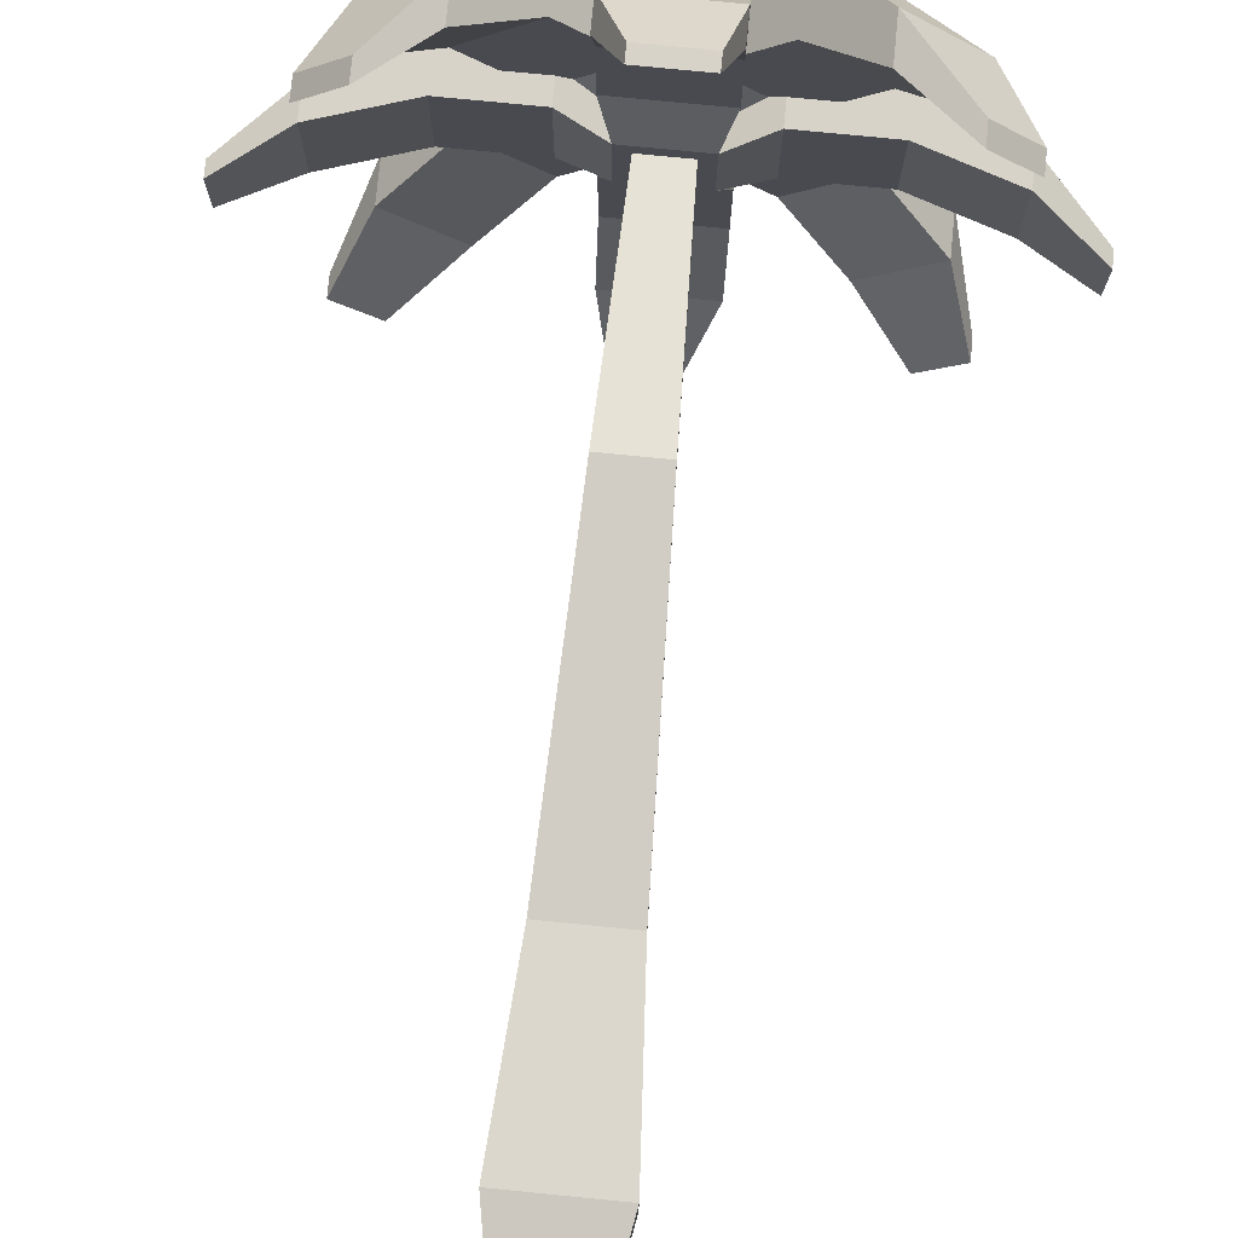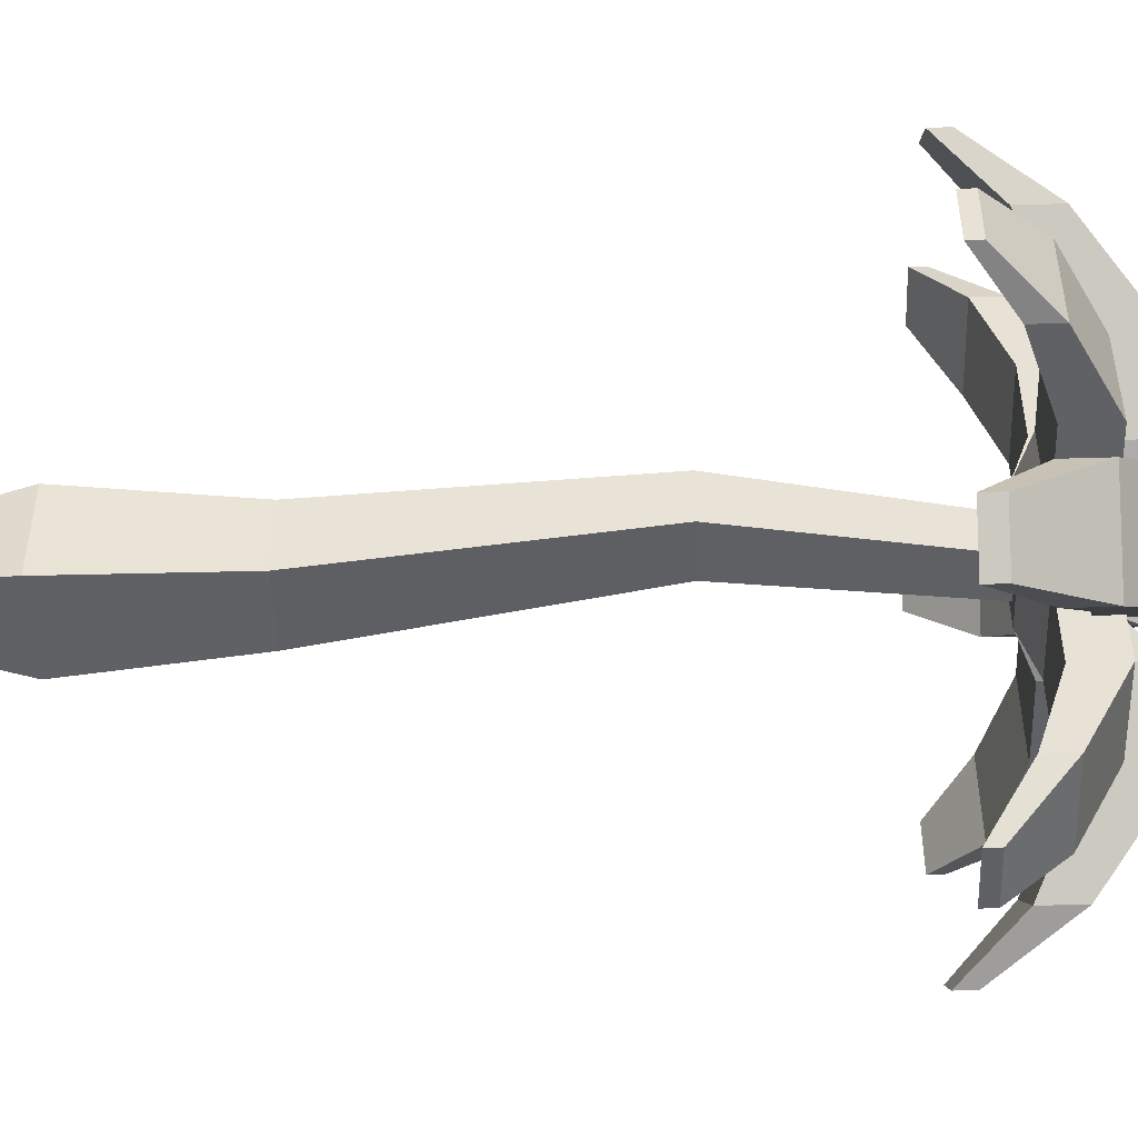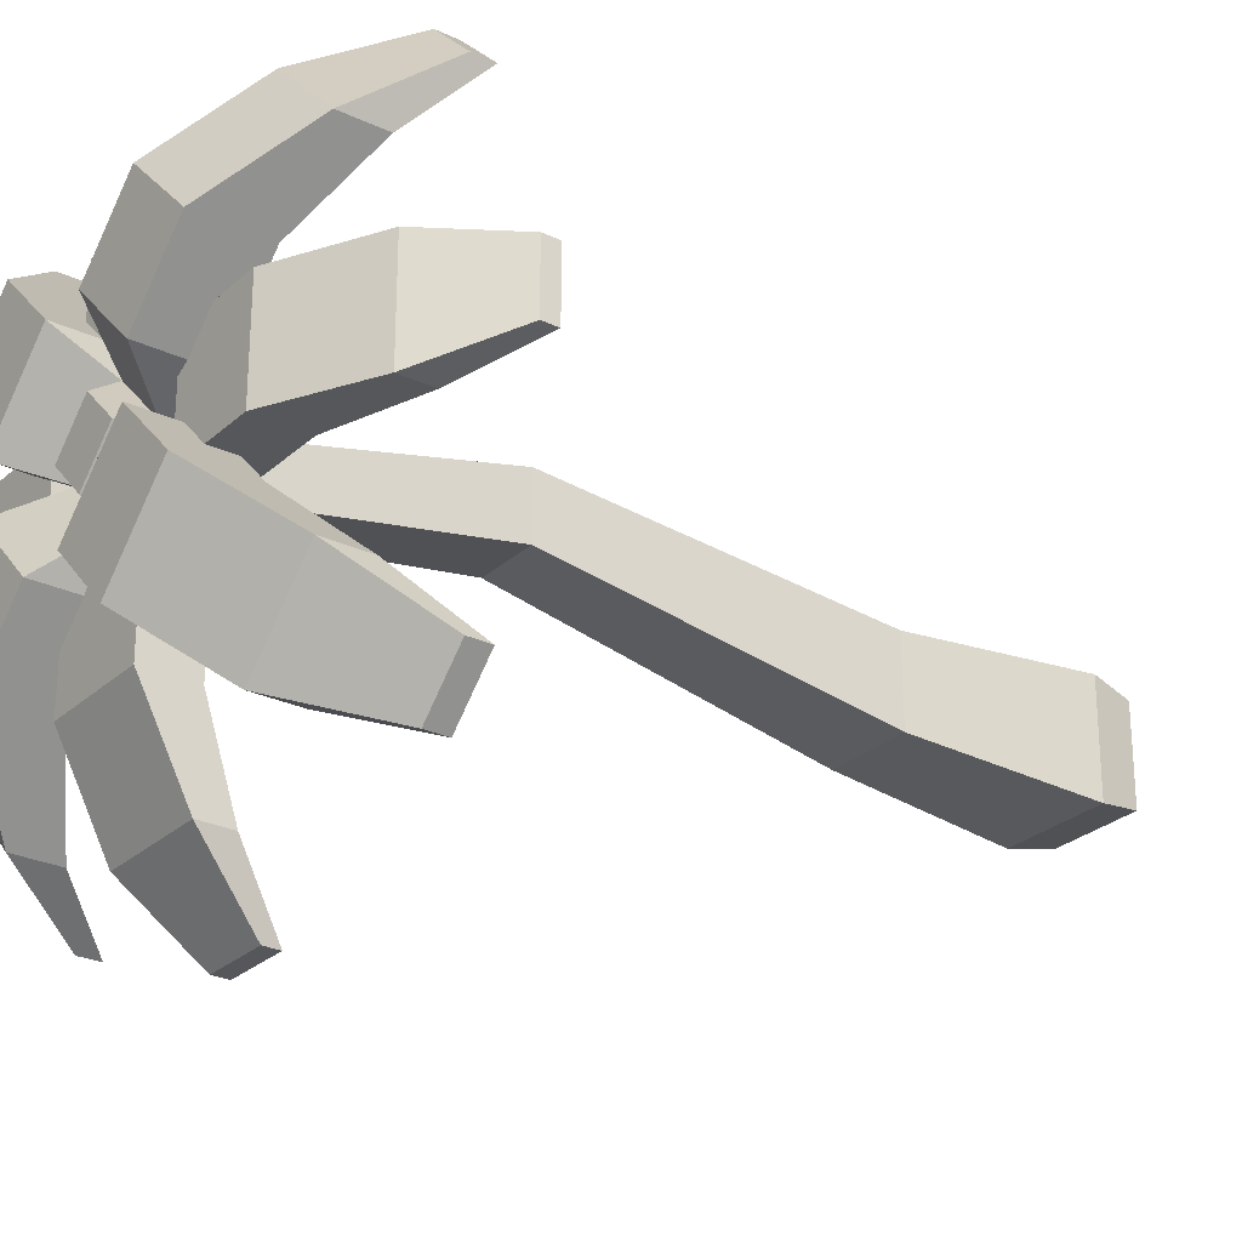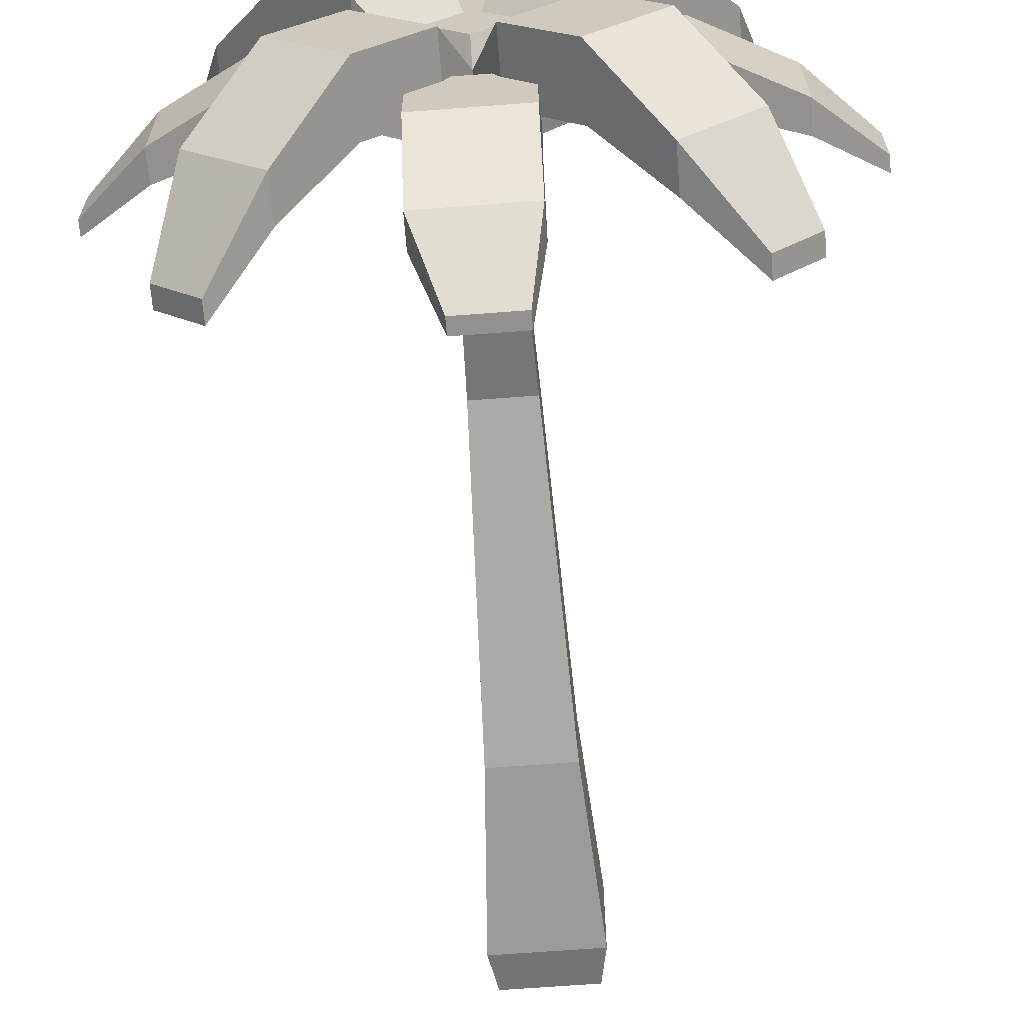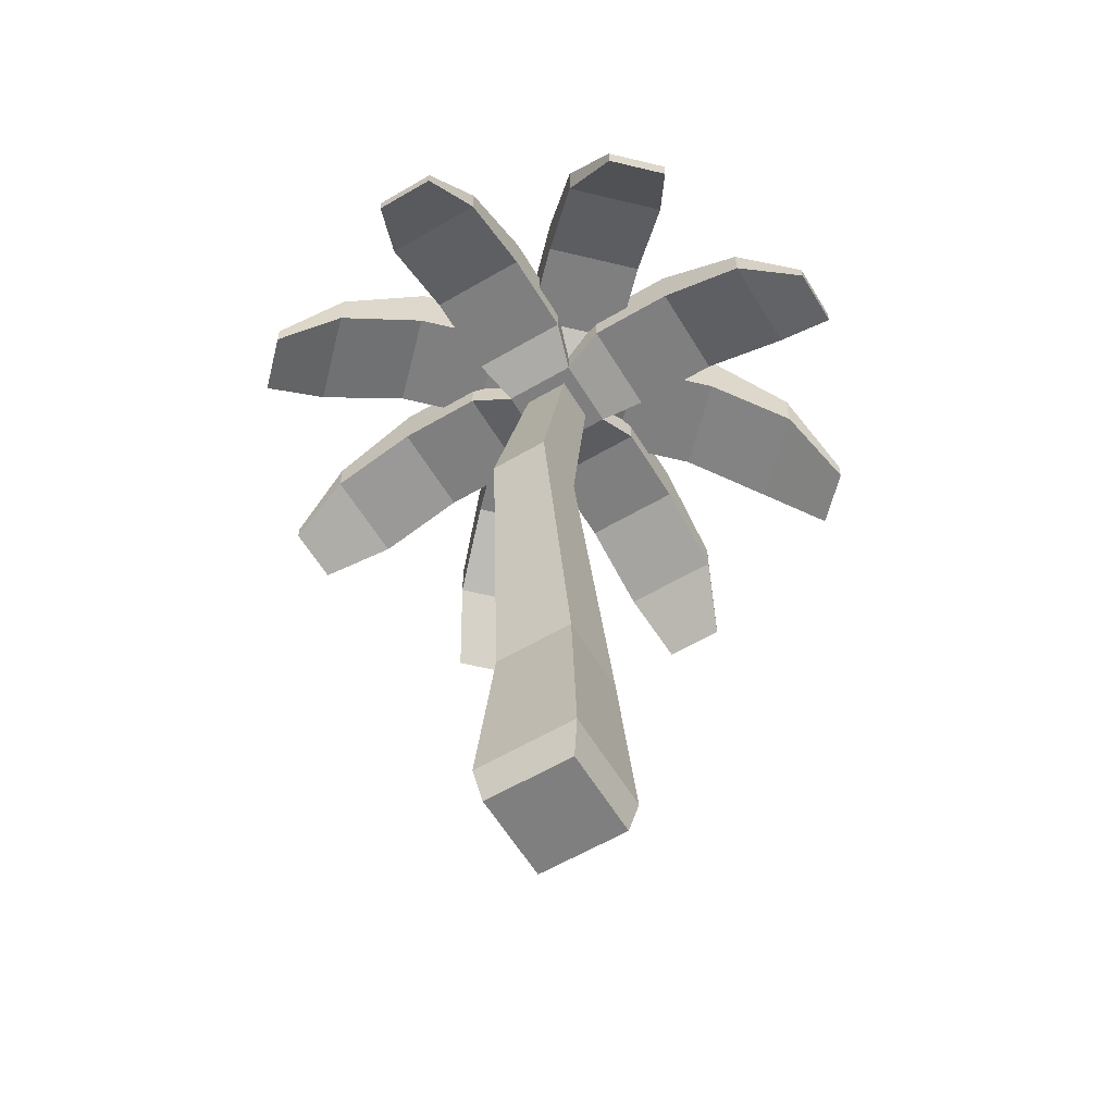
<metadata>
{"format":"obj","ext":"obj","renderer":"f3d","projection":"perspective","resolution":1024,"background":"white","views":[{"elev":77.0,"azim":5.6,"up":"+Z"},{"elev":-48.4,"azim":92.0,"up":"+Z"},{"elev":-26.9,"azim":-126.3,"up":"+Z"},{"elev":-66.1,"azim":-175.6,"up":"+Z"},{"elev":-59.9,"azim":31.0,"up":"+Y"}]}
</metadata>
<code>
g Mesh1 Group2 Group1 Model
v 1.349 1.065 -1.731
v 1.797 0.1992 -1.789
v 1.291 0.1992 -1.789
f 1 2 3
v 1.738 1.065 -1.731
f 2 1 4
v 1.4 2.59 -1.466
f 5 4 1
v 1.688 2.59 -1.466
f 4 5 6
v 1.431 3.724 -1.656
f 7 6 5
v 1.656 3.724 -1.656
f 6 7 8
v 1.656 3.724 -1.431
f 7 9 8
v 1.431 3.724 -1.431
f 9 7 10
f 5 10 7
v 1.4 2.59 -1.177
f 10 5 11
v 1.349 1.065 -1.341
f 5 12 11
f 12 5 1
f 3 12 1
v 1.291 0.1992 -1.283
f 12 3 13
v 1.326 0 -1.319
f 3 14 13
v 1.326 0 -1.754
f 14 3 15
v 1.761 0 -1.754
f 3 16 15
f 16 3 2
v 1.761 0 -1.319
f 2 17 16
v 1.797 0.1992 -1.283
f 17 2 18
v 1.738 1.065 -1.341
f 2 19 18
f 19 2 4
f 6 19 4
v 1.688 2.59 -1.177
f 19 6 20
f 6 9 20
f 9 6 8
f 9 11 20
f 11 9 10
f 12 20 11
f 20 12 19
f 13 19 12
f 19 13 18
f 14 18 13
f 18 14 17
f 14 16 17
f 16 14 15
g Mesh2 Group3 Group1 Model
v 1.937 3.813 -1.302
v 1.725 3.848 -1.362
v 1.725 3.724 -1.362
f 21 22 23
v 1.937 3.928 -1.302
f 22 21 24
v 2.128 3.928 -1.302
f 21 25 24
v 2.359 4.047 -1.302
f 21 26 25
v 2.359 3.813 -1.302
f 26 21 27
v 2.359 3.813 -1.786
f 21 28 27
v 1.937 3.813 -1.786
f 28 21 29
f 23 29 21
v 1.725 3.724 -1.725
f 29 23 30
v 1.656 3.724 -1.431
f 23 31 30
v 1.431 3.724 -1.431
f 23 32 31
v 1.362 3.724 -1.362
f 33 32 23
f 32 33 7
v 1.362 3.724 -1.725
f 34 7 33
f 7 34 30
v 1.786 3.813 -1.937
f 34 35 30
v 1.302 3.813 -1.937
f 35 34 36
v 1.319 3.928 -1.875
f 34 37 36
v 1.362 3.848 -1.725
f 37 34 38
v 1.151 3.813 -1.786
f 39 38 34
v 1.151 3.928 -1.786
f 38 39 40
v 0.9597 3.928 -1.786
f 40 39 41
v 0.7284 4.047 -1.786
f 39 42 41
v 0.7284 3.813 -1.786
f 42 39 43
v 0.7284 3.813 -1.302
f 39 44 43
v 1.151 3.813 -1.302
f 44 39 45
f 34 45 39
f 45 34 33
v 1.362 3.848 -1.362
f 46 45 33
v 1.151 3.928 -1.302
f 45 46 47
v 1.213 3.928 -1.319
f 47 46 48
v 1.287 3.804 -1.544
f 48 49 46
v 1.095 3.928 -1.437
f 49 48 50
f 47 50 48
v 0.9597 3.928 -1.302
f 50 47 51
v 1.138 3.928 -0.7962
f 52 51 47
v 0.7962 3.928 -1.138
f 51 52 53
v 0.8355 3.735 -0.4934
f 54 53 52
v 0.4934 3.735 -0.8355
f 53 54 55
v 0.5755 3.45 -0.3289
f 56 55 54
v 0.3702 3.45 -0.5341
f 55 56 57
v 0.5755 3.55 -0.3289
f 58 57 56
v 0.3702 3.55 -0.5341
f 57 58 59
v 0.4934 3.943 -0.8355
f 58 60 59
v 0.8355 3.943 -0.4934
f 60 58 61
f 58 54 61
f 54 58 56
f 52 61 54
v 1.138 4.251 -0.7962
f 61 52 62
v 1.302 3.928 -0.9597
f 63 62 52
v 1.302 4.047 -0.9597
f 62 63 64
v 1.302 3.813 -0.7284
f 65 64 63
v 1.302 4.047 -0.7284
f 64 65 66
v 1.302 3.674 -0.3002
f 67 66 65
v 1.302 3.824 -0.3002
f 66 67 68
v 1.428 3.468 -0
f 69 68 67
v 1.428 3.541 -0
f 68 69 70
v 1.718 3.541 -6.584e-13
f 69 71 70
v 1.718 3.468 -6.584e-13
f 71 69 72
v 1.786 3.674 -0.3002
f 69 73 72
f 73 69 67
v 1.786 3.813 -0.7284
f 67 74 73
f 74 67 65
v 1.786 3.813 -1.151
f 65 75 74
v 1.302 3.813 -1.151
f 75 65 76
f 65 63 76
v 1.302 3.928 -1.151
f 76 63 77
f 63 48 77
f 63 47 48
f 52 47 63
v 1.319 3.928 -1.213
f 78 77 48
f 33 77 78
f 77 33 76
f 33 75 76
f 75 33 23
v 1.786 3.928 -1.151
f 23 79 75
v 1.768 3.928 -1.213
f 79 23 80
f 80 23 22
v 1.65 3.928 -1.095
f 80 81 22
v 1.786 3.928 -0.9597
f 80 82 81
f 82 80 79
v 1.875 3.928 -1.319
f 83 79 80
f 79 83 82
v 1.949 3.928 -0.7962
f 82 83 84
f 84 83 24
f 22 24 83
v 1.993 3.928 -1.437
f 85 24 83
f 24 85 25
v 1.993 4.047 -1.437
f 86 25 85
v 2.128 4.047 -1.302
f 25 86 87
v 2.128 4.047 -1.786
f 88 86 87
v 1.993 4.047 -1.65
f 89 86 88
v 1.937 4.047 -1.468
f 89 90 86
v 1.937 4.047 -1.619
f 90 89 91
v 1.8 3.943 -1.544
f 92 89 91
v 1.993 3.928 -1.65
f 92 93 89
v 1.8 3.804 -1.544
f 93 92 94
f 92 85 94
f 85 92 86
f 86 92 90
f 90 91 92
v 1.8 4.028 -1.544
f 91 95 92
v 1.993 4.251 -1.65
f 95 91 96
f 96 91 89
f 88 96 89
v 2.291 4.251 -1.949
f 96 88 97
v 2.291 3.928 -1.949
f 97 88 98
v 2.128 3.928 -1.786
f 98 88 99
v 2.359 4.047 -1.786
f 100 99 88
f 28 99 100
v 1.937 3.928 -1.786
f 28 101 99
f 101 28 29
v 1.725 3.848 -1.725
f 29 102 101
f 102 29 30
f 35 102 30
v 1.768 3.928 -1.875
f 102 35 103
v 1.786 3.928 -1.937
f 103 35 104
v 1.786 3.813 -2.359
f 105 104 35
v 1.786 3.928 -2.128
f 104 105 106
v 1.786 4.047 -2.128
f 106 105 107
v 1.786 4.047 -2.359
f 107 105 108
v 1.786 3.674 -2.787
f 109 108 105
v 1.786 3.824 -2.787
f 108 109 110
v 1.66 3.468 -3.088
f 111 110 109
v 1.66 3.541 -3.088
f 110 111 112
v 1.369 3.541 -3.088
f 111 113 112
v 1.369 3.468 -3.088
f 113 111 114
f 109 114 111
v 1.302 3.674 -2.787
f 114 109 115
v 1.302 3.813 -2.359
f 109 116 115
f 116 109 105
f 105 36 116
f 36 105 35
v 1.302 3.928 -1.937
f 117 116 36
v 1.302 3.928 -2.128
f 116 117 118
v 1.213 3.928 -1.768
f 119 118 117
f 40 118 119
v 1.138 3.928 -2.291
f 40 120 118
f 41 120 40
v 0.7962 3.928 -1.949
f 120 41 121
v 0.9597 4.047 -1.786
f 122 121 41
v 0.7962 4.251 -1.949
f 121 122 123
v 1.095 4.047 -1.65
f 123 122 124
v 1.095 3.928 -1.65
f 122 125 124
f 125 122 41
f 41 42 122
v 0.7284 4.047 -1.302
f 126 122 42
v 0.9597 4.047 -1.302
f 122 126 127
f 126 51 127
f 44 51 126
f 44 47 51
f 47 44 45
v 0.3002 3.824 -1.302
f 128 44 126
v 0.3002 3.674 -1.302
f 44 128 129
v 7.681e-13 3.541 -1.369
f 130 129 128
v 7.681e-13 3.468 -1.369
f 129 130 131
v 0 3.541 -1.66
f 132 131 130
v 0 3.468 -1.66
f 131 132 133
v 0.3002 3.674 -1.786
f 132 134 133
v 0.3002 3.824 -1.786
f 134 132 135
f 130 135 132
f 135 130 128
f 128 42 135
f 42 128 126
f 43 135 42
f 135 43 134
f 43 129 134
f 129 43 44
f 131 134 129
f 134 131 133
v 1.095 4.047 -1.437
f 136 51 127
f 51 136 50
v 1.287 3.943 -1.544
f 137 50 136
f 50 137 49
f 137 125 49
f 125 137 124
v 1.151 4.047 -1.619
f 124 137 138
v 1.151 4.047 -1.468
f 137 138 139
v 1.287 4.028 -1.544
f 140 138 137
v 1.095 4.251 -1.65
f 138 140 141
v 1.437 4.251 -1.993
f 140 142 141
v 1.544 4.028 -1.8
f 142 140 143
v 1.364 4.143 -1.544
f 144 143 140
v 1.544 4.143 -1.723
f 143 144 145
v 1.544 4.143 -1.364
f 146 145 144
v 1.723 4.143 -1.544
f 145 146 147
f 146 95 147
v 1.544 4.028 -1.287
f 95 146 148
f 146 140 148
f 140 146 144
f 148 143 140
f 143 148 95
v 1.65 4.251 -1.095
f 149 95 148
v 1.993 4.251 -1.437
f 95 149 150
v 1.949 4.251 -0.7962
f 151 150 149
v 2.291 4.251 -1.138
f 150 151 152
v 2.252 3.943 -0.4934
f 153 152 151
v 2.594 3.943 -0.8355
f 152 153 154
v 2.553 3.55 -0.3702
f 155 154 153
v 2.759 3.55 -0.5755
f 154 155 156
v 2.759 3.45 -0.5755
f 155 157 156
v 2.553 3.45 -0.3702
f 157 155 158
v 2.252 3.735 -0.4934
f 155 159 158
f 159 155 153
f 153 84 159
f 84 153 151
v 1.786 4.047 -0.9597
f 160 84 151
f 84 160 82
f 160 81 82
v 1.65 4.047 -1.095
f 81 160 161
v 1.786 4.047 -0.7284
f 161 162 160
v 1.619 4.047 -1.151
f 163 162 161
v 1.468 4.047 -1.151
f 164 162 163
v 1.437 4.047 -1.095
f 165 162 164
f 165 66 162
f 66 165 64
f 63 165 64
v 1.437 3.928 -1.095
f 165 63 166
f 63 78 166
f 78 63 77
f 166 78 46
f 33 78 46
f 46 78 48
v 1.544 3.804 -1.287
f 46 167 166
f 46 49 167
v 1.385 3.804 -1.544
f 168 167 49
v 1.544 3.804 -1.385
f 167 168 169
v 1.544 3.804 -1.703
f 170 169 168
v 1.703 3.804 -1.544
f 169 170 171
f 170 94 171
v 1.544 3.804 -1.8
f 170 172 94
f 168 172 170
f 172 168 49
f 49 38 172
f 49 119 38
f 119 49 125
f 125 40 119
f 40 125 41
f 38 40 119
f 38 119 37
f 119 117 37
f 36 37 117
v 1.437 3.928 -1.993
f 117 173 37
f 173 117 118
v 1.302 4.047 -2.128
f 174 173 118
v 1.437 4.047 -1.993
f 173 174 175
f 108 174 175
v 1.302 4.047 -2.359
f 174 108 176
f 110 176 108
v 1.302 3.824 -2.787
f 176 110 177
f 110 113 177
f 113 110 112
f 113 115 177
f 115 113 114
f 116 177 115
f 177 116 176
f 116 118 176
f 176 118 174
f 120 174 118
v 1.138 4.251 -2.291
f 174 120 178
v 0.8355 3.943 -2.594
f 120 179 178
v 0.8355 3.735 -2.594
f 179 120 180
f 121 180 120
v 0.4934 3.735 -2.252
f 180 121 181
v 0.4934 3.943 -2.252
f 121 182 181
f 182 121 123
f 123 179 182
f 179 123 178
f 141 178 123
f 178 141 142
f 142 174 178
f 174 142 175
v 1.468 4.047 -1.937
f 142 183 175
v 1.544 3.943 -1.8
f 142 184 183
f 184 142 143
v 1.65 4.251 -1.993
f 185 184 143
v 1.619 4.047 -1.937
f 184 185 186
v 1.65 4.047 -1.993
f 186 185 187
v 1.949 4.251 -2.291
f 188 187 185
f 187 188 107
f 107 188 106
v 1.949 3.928 -2.291
f 106 188 189
v 2.252 3.943 -2.594
f 190 189 188
v 2.252 3.735 -2.594
f 189 190 191
v 2.512 3.55 -2.759
f 192 191 190
v 2.512 3.45 -2.759
f 191 192 193
v 2.717 3.45 -2.553
f 192 194 193
v 2.717 3.55 -2.553
f 194 192 195
v 2.594 3.943 -2.252
f 192 196 195
f 196 192 190
f 190 97 196
f 97 190 188
f 188 96 97
f 96 188 185
f 185 95 96
f 95 185 143
f 145 95 143
f 95 145 147
v 2.594 3.735 -2.252
f 97 197 196
f 197 97 98
f 98 191 197
f 191 98 189
f 99 189 98
f 101 189 99
v 1.875 3.928 -1.768
f 198 189 101
f 104 189 198
f 189 104 106
f 103 106 104
v 1.65 3.928 -1.993
f 106 103 199
f 103 102 199
f 198 102 103
f 94 102 198
f 172 102 94
f 102 172 199
f 184 199 172
f 199 184 186
f 186 183 184
f 108 183 186
f 108 175 183
f 183 173 175
f 184 173 183
f 173 184 172
f 172 38 173
f 173 38 37
f 108 186 187
f 199 186 187
f 187 106 199
f 106 187 107
f 108 187 107
f 101 102 198
f 101 93 198
f 93 101 99
f 99 89 93
f 89 99 88
f 94 198 93
f 198 103 104
f 193 197 191
f 197 193 194
f 194 196 197
f 196 194 195
f 123 124 141
f 138 141 124
f 124 136 138
f 124 127 136
f 122 127 124
v 1.095 4.251 -1.437
f 127 200 136
f 53 200 127
v 0.7962 4.251 -1.138
f 200 53 201
f 55 201 53
f 201 55 60
f 57 60 55
f 60 57 59
f 61 201 60
f 201 61 62
f 62 200 201
v 1.437 4.251 -1.095
f 200 62 202
f 64 202 62
f 202 64 165
f 164 202 165
f 202 164 148
v 1.544 3.943 -1.287
f 148 164 203
f 164 167 203
f 165 167 164
f 167 165 166
f 167 163 203
f 81 163 167
f 163 81 161
f 149 163 161
f 163 149 148
f 163 148 203
f 163 203 164
f 161 151 149
f 160 151 161
f 167 22 81
f 22 167 94
f 167 171 94
f 167 169 171
f 22 94 83
f 83 94 85
f 83 80 22
f 140 202 148
f 202 140 200
f 140 139 200
f 139 140 137
f 137 136 139
f 138 136 139
f 200 139 136
f 51 53 127
v 0.5341 3.55 -2.717
f 204 182 179
v 0.3289 3.55 -2.512
f 182 204 205
v 0.3289 3.45 -2.512
f 204 206 205
v 0.5341 3.45 -2.717
f 206 204 207
f 204 180 207
f 180 204 179
f 181 207 180
f 207 181 206
f 181 205 206
f 205 181 182
f 68 162 66
v 1.786 3.824 -0.3002
f 162 68 208
f 70 208 68
f 208 70 71
f 71 73 208
f 73 71 72
f 74 208 73
f 208 74 162
f 75 162 74
f 162 75 82
f 82 75 79
f 162 82 160
v 2.291 3.928 -1.138
f 209 159 84
v 2.594 3.735 -0.8355
f 159 209 210
f 209 154 210
f 154 209 152
f 209 87 152
f 87 209 25
f 84 25 209
f 84 24 25
f 25 26 87
f 100 87 26
f 88 87 100
v 2.787 3.824 -1.786
f 26 211 100
v 2.787 3.824 -1.302
f 211 26 212
f 27 212 26
v 2.787 3.674 -1.302
f 212 27 213
v 2.787 3.674 -1.786
f 27 214 213
f 214 27 28
f 28 211 214
f 211 28 100
v 3.088 3.541 -1.718
f 215 214 211
v 3.088 3.468 -1.718
f 214 215 216
v 3.088 3.541 -1.428
f 217 216 215
v 3.088 3.468 -1.428
f 216 217 218
f 217 213 218
f 213 217 212
f 215 212 217
f 212 215 211
f 213 216 218
f 216 213 214
f 152 87 150
f 150 87 86
f 90 150 86
f 90 95 150
f 95 90 92
f 156 210 154
f 210 156 157
f 158 210 157
f 210 158 159
v 1.656 3.724 -1.656
f 7 30 219
f 219 30 31
f 32 219 31
f 219 32 7

</code>
